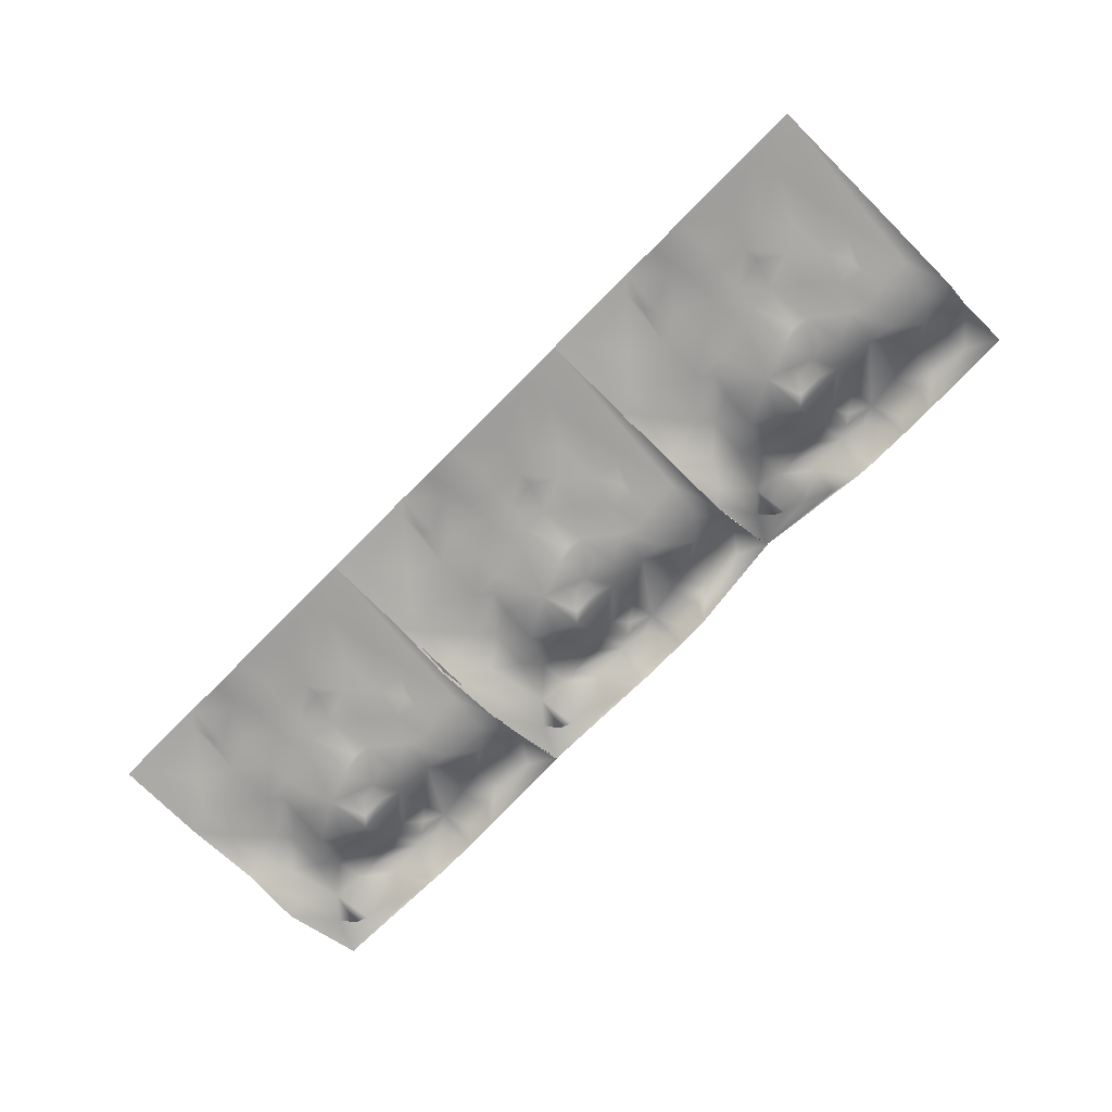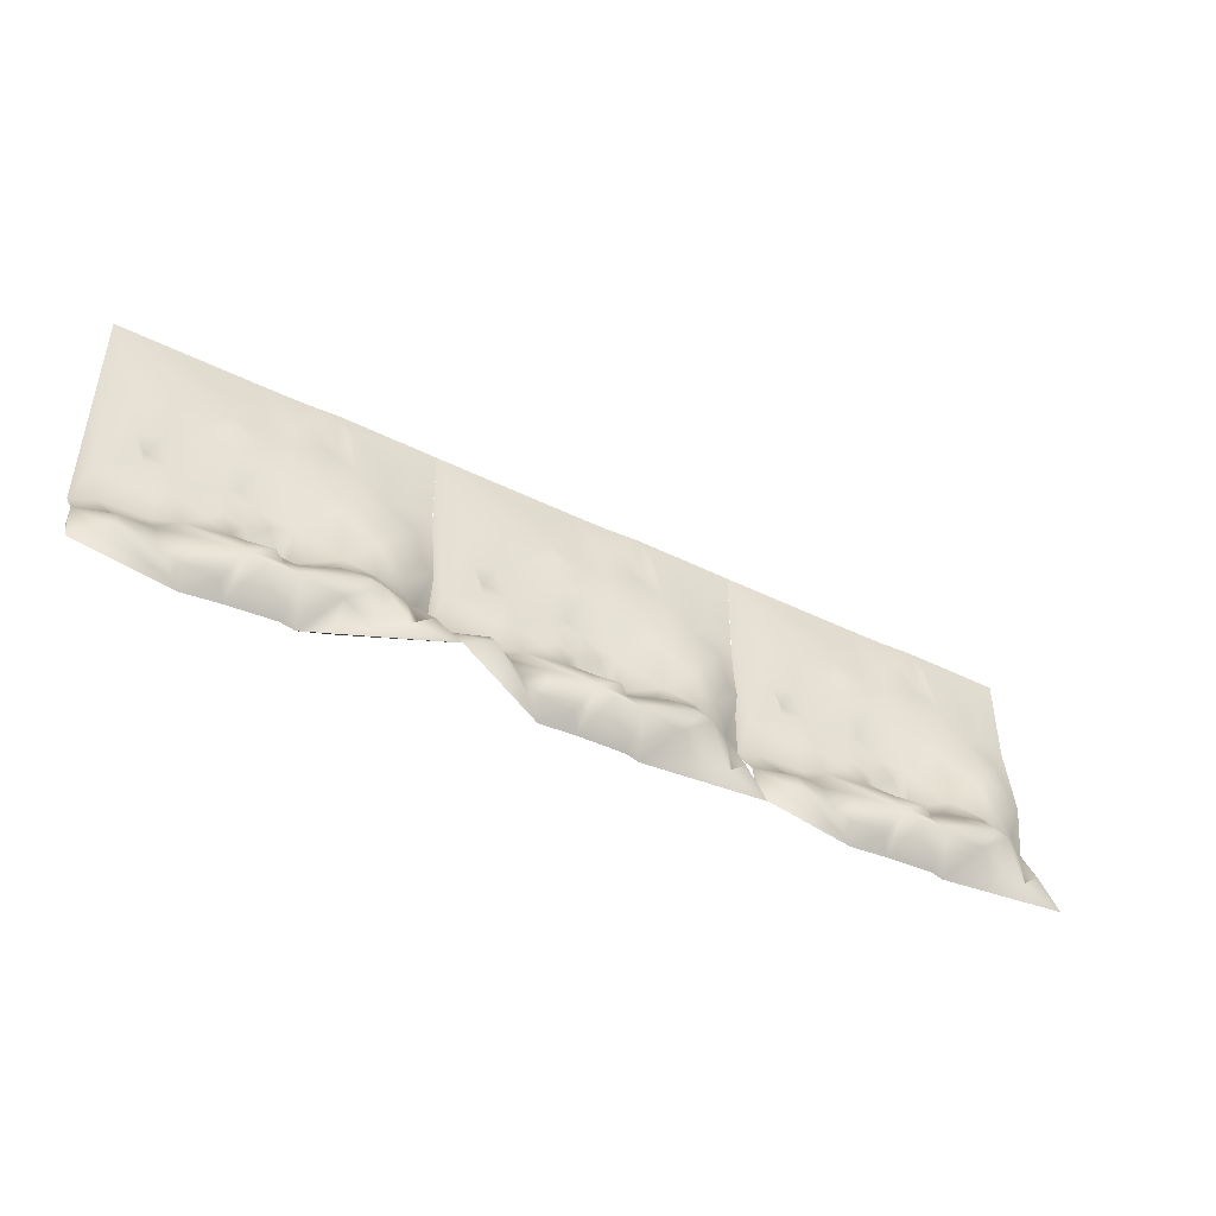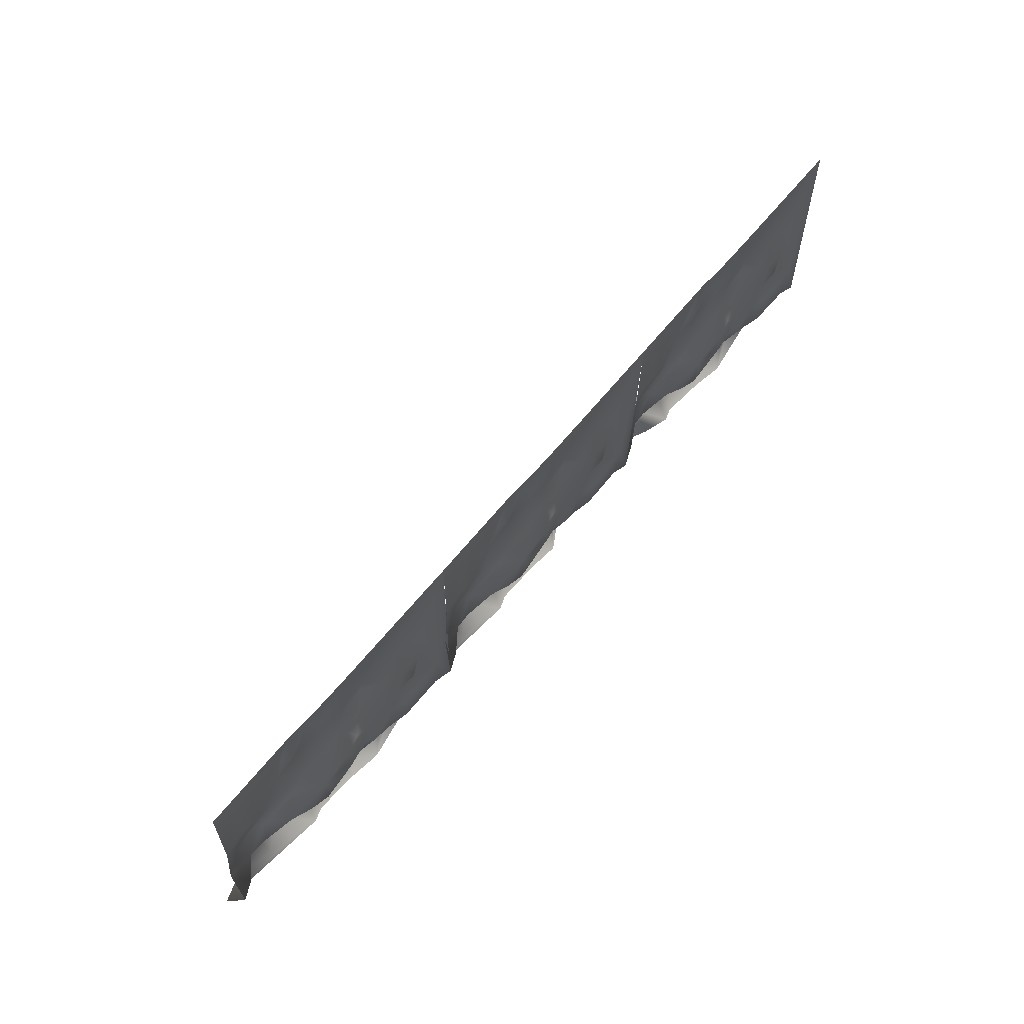
<metadata>
{"format":"obj","ext":"obj","renderer":"f3d","projection":"perspective","resolution":1024,"background":"white","views":[{"elev":-75.3,"azim":45.2,"up":"+Y"},{"elev":-45.7,"azim":150.7,"up":"+Z"},{"elev":61.1,"azim":-51.4,"up":"+Z"}]}
</metadata>
<code>
o Mountains_mountains
v 7.193 9.031 -29.94
v 5.319 6.33 -32.18
v -11.16 4.362 -13.65
v 31.62 4.47 -20.91
v 1.993 0.8533 19.68
v -25.25 3.939 -8.399
v 7.819 0.875 0.1378
v 21.56 1.003 -0.7855
v 18.22 0.6058 -12.88
v 27.68 0.7782 -13.37
v -2.525 1.633 7.292
v -14.48 0.4393 29.04
v 12.16 5.284 -31.78
v 0.9008 0.128 -0.2879
v 6.489 0.8446 -5.378
v 23.91 1.187 5.788
v 4.34 0.9933 0.8771
v 20.84 0.4523 30.08
v 8.592 0.338 -7.526
v 17.36 2.44 -16
v -4.651 11.97 -25.44
v 13.78 1.443 20.52
v 10.58 0.8763 25.27
v -3.939 1.256 -10.24
v -1.51 2.752 -7.598
v -5.807 1.13 -12.17
v 4.464 12.23 -24.7
v -14.4 2.839 -0.04958
v -31.82 0.4921 -14.58
v -28.63 3.883 -1.786
v -12.44 0.3663 22.8
v 1.121 1.366 9.776
v 18.19 1.673 15.7
v 24.39 0.8844 14.69
v 17.74 8.581 -27.28
v 1.955 1.867 14.37
v 13.33 8.243 -28.64
v -9.748 1.745 11.86
v -6.165 1.764 26.07
v 2.576 0.4426 -6.41
v 11.55 0.7947 5.813
v 1.731 1.294 -10.26
v 8.344 2.16 15.42
v 16.97 0.9571 0.5011
v -28.47 1.775 -13.21
v -12.33 8.989 -17.52
v -27.4 0.5575 28.11
v -9.933 1.649 19.72
v -25.87 7.221 -27.25
v -28.31 7.882 -24.59
v -10.33 1.291 -9.755
v -16.05 1.855 16.75
v -2.926 1.208 22.02
v -2.162 0.5686 -4.505
v -16.46 12.61 -21.71
v 3.248 1.056 24.83
v 25.44 5.816 -20.58
v 18.41 6.862 -21.66
v 13.23 0.6277 12.42
v -23.81 8.682 -28.64
v 4.048 8.813 -18.94
v 31.85 0.3818 -15.04
v -15.08 2.304 -7.727
v 18.8 0.6425 6.954
v 6.291 1.407 9.542
v -22.28 4.89 -0.6338
v -22.61 1.481 19.94
v -18.84 7.742 -28.8
v 18.23 0.7054 -6.459
v 28.63 0.4841 -5.085
v -6.436 0.4045 -2.864
v -31.87 2.117 -2.435
v -18.28 7.352 -15.04
v -11.66 0.4297 31.94
v -14.16 0.9166 24.84
v -26.5 0.492 15.31
v -27.93 2.278 6.899
v 22.96 0.6429 25.12
v 2.695 0.09489 31.87
v 8.341 1.704 18.8
v -10.01 1.775 6.831
v -12.7 11.33 -26.49
v -3.088 2.022 16.21
v -5.486 7.231 -18.57
v 25.9 11.46 -29.18
v -9.76 10.9 -21
v 21.51 0.464 2.088
v -16.35 2.686 6.541
v 11.82 9.648 -23.04
v 14.4 0.8684 -5.145
v 21.55 0.252 -5.491
v -31.89 8.643 -31.96
v -13.25 1.698 4.788
v -0.007751 12.65 -22.62
v 23.46 2.902 -17.58
v -1.457 6.931 -18.41
v -13.41 7.051 -31.06
v -31.82 0.245 13.41
v -22.99 0.8677 12.22
v -19.03 12.06 -21.94
v 4.998 2.589 -11.89
v 13.26 1.392 -12.06
v 25.09 9.099 -23.78
v -4.375 0.161 31.81
v 32.02 9.009 -32.18
v -7.269 5.819 -31.92
v -20.65 4.533 -11.11
v -19.85 4.445 -3.068
v -4.098 6.925 -32.35
v -1.933 11.51 -23.94
v 31.85 0.2502 31.88
v -31.82 0.2519 31.88
v -24.41 7.974 -20.23
v 31.85 5.617 -26.4
v 1.262 12.6 -26.48
v 70.87 10.26 -29.94
v 68.99 7.475 -32.18
v 52.52 4.815 -13.65
v 95.3 8.228 -20.91
v 65.67 0.96 19.68
v 37.96 2.997 -6.792
v 71.49 1.503 0.1378
v 85.23 1.869 -0.7855
v 81.89 1.753 -12.88
v 91.35 2.046 -13.37
v 61.15 1.909 7.292
v 49.2 0.4393 29.04
v 75.83 6.617 -31.78
v 64.58 0.6155 -0.2879
v 70.16 1.581 -5.378
v 87.58 1.869 5.788
v 68.01 1.535 0.8771
v 84.52 0.5059 30.08
v 72.27 1.164 -7.526
v 81.03 3.673 -16
v 59.02 12.8 -25.44
v 77.45 1.637 20.52
v 74.26 0.9596 25.27
v 59.74 1.832 -10.24
v 62.16 3.362 -7.598
v 57.87 1.684 -12.17
v 68.14 13.37 -24.7
v 49.28 3.026 -0.04958
v 31.59 -0.04705 -13.69
v 34.27 2.206 0.8973
v 51.23 0.3665 22.8
v 64.8 1.649 9.776
v 81.86 2.02 15.7
v 88.07 1.292 14.69
v 81.42 10.95 -27.28
v 65.63 2.072 14.37
v 77.01 9.639 -28.64
v 53.93 1.842 11.86
v 57.51 1.767 26.07
v 66.25 1.105 -6.41
v 75.23 1.333 5.813
v 65.41 2.024 -10.26
v 72.02 2.421 15.42
v 80.64 1.728 0.5011
v 34.88 1.134 -12.11
v 51.34 9.48 -17.52
v 36.27 0.5575 28.11
v 53.74 1.668 19.72
v 37.81 7.39 -27.25
v 35.36 7.998 -24.59
v 53.34 1.689 -9.755
v 47.62 1.863 16.75
v 60.75 1.248 22.02
v 61.51 1.079 -4.505
v 47.21 13.03 -21.71
v 66.92 1.104 24.83
v 89.11 8.802 -20.58
v 82.08 8.485 -21.66
v 76.9 1.007 12.42
v 39.86 8.906 -28.64
v 67.72 9.842 -18.94
v 95.53 1.671 -15.04
v 48.6 2.569 -7.727
v 82.48 1.237 6.954
v 69.97 1.776 9.542
v 41.01 4.114 0.6967
v 41.07 1.481 19.94
v 44.83 8.097 -28.8
v 81.91 1.691 -6.459
v 92.3 1.524 -5.085
v 57.24 0.7825 -2.864
v 30.94 0.2517 0.5452
v 45.4 7.644 -15.04
v 52.01 0.4297 31.94
v 49.52 0.9166 24.84
v 37.17 0.4903 15.32
v 35.34 1.423 8.264
v 86.64 0.7844 25.12
v 66.37 0.09525 31.87
v 72.02 1.889 18.8
v 53.66 1.937 6.831
v 50.98 11.89 -26.49
v 60.59 2.137 16.21
v 58.19 7.939 -18.57
v 89.57 18.14 -29.18
v 53.91 11.51 -21
v 85.18 1.233 2.088
v 47.32 2.766 6.541
v 75.49 10.97 -23.04
v 78.08 1.759 -5.145
v 85.22 1.246 -5.491
v 31.78 8.708 -31.96
v 50.42 1.836 4.788
v 63.67 13.62 -22.62
v 87.13 4.358 -17.58
v 62.22 7.764 -18.41
v 50.27 7.573 -31.06
v 31.79 0.1034 13.63
v 40.67 0.8285 12.29
v 44.65 12.4 -21.94
v 68.67 3.454 -11.89
v 76.94 2.441 -12.06
v 88.77 13.66 -23.78
v 59.3 0.161 31.81
v 95.69 18.04 -32.18
v 56.41 6.536 -31.92
v 42.89 4.431 -10.65
v 43.65 4.2 -2.484
v 59.58 7.76 -32.35
v 61.74 12.41 -23.94
v 95.53 0.2934 31.88
v 31.85 0.2519 31.88
v 39.26 8.155 -20.23
v 95.53 12.54 -26.4
v 64.94 13.64 -26.48
v 134.5 9.786 -29.94
v 132.7 7.13 -32.18
v 116.2 5.453 -13.65
v 159 4.48 -20.91
v 129.3 0.9287 19.68
v 101.6 4.11 -7.315
v 135.2 1.183 0.1378
v 148.9 1.08 -0.7855
v 145.6 0.8484 -12.88
v 155 0.8465 -13.37
v 124.8 2.002 7.292
v 112.9 0.4887 29.04
v 139.5 5.845 -31.78
v 128.2 0.5847 -0.2879
v 133.8 1.277 -5.378
v 151.3 1.202 5.788
v 131.7 1.362 0.8771
v 148.2 0.4523 30.08
v 135.9 0.7486 -7.526
v 144.7 2.744 -16
v 122.7 13.13 -25.44
v 141.1 1.445 20.52
v 137.9 0.8763 25.27
v 123.4 2.052 -10.24
v 125.8 3.45 -7.598
v 121.5 2.011 -12.17
v 131.8 13.07 -24.7
v 112.9 3.535 0.04144
v 95.47 1.684 -14.46
v 97.93 3.358 -0.1607
v 114.9 0.502 22.8
v 128.5 1.62 9.776
v 145.5 1.677 15.7
v 151.7 0.8844 14.69
v 145.1 8.979 -27.28
v 129.3 2.028 14.37
v 140.7 8.782 -28.64
v 117.6 2.111 11.86
v 121.2 1.818 26.07
v 129.9 0.9863 -6.41
v 138.9 0.9467 5.813
v 129.1 1.941 -10.26
v 135.7 2.234 15.42
v 144.3 1.089 0.5011
v 98.71 2.755 -12.87
v 115 10.24 -17.52
v 99.95 0.6539 28.11
v 117.4 1.833 19.72
v 101.5 13.6 -27.25
v 99.04 13.93 -24.59
v 117 2.23 -9.755
v 111.3 2.162 16.75
v 124.4 1.292 22.02
v 125.2 1.19 -4.505
v 110.9 14.07 -21.71
v 130.6 1.074 24.83
v 152.8 5.976 -20.58
v 145.8 7.206 -21.66
v 140.6 0.6816 12.42
v 103.5 14.59 -28.64
v 131.4 9.595 -18.94
v 159.2 0.3846 -15.04
v 112.2 3.249 -7.668
v 146.2 0.6891 6.954
v 133.6 1.587 9.542
v 104.5 4.711 0.5549
v 104.7 1.745 19.94
v 108.5 10.94 -28.8
v 145.6 0.8869 -6.459
v 156 0.5068 -5.085
v 120.9 1.081 -2.864
v 94.76 1.74 -0.9715
v 109.1 8.648 -15.03
v 115.7 0.4439 31.94
v 113.2 1.029 24.84
v 100.8 0.8575 15.35
v 98.97 2.115 7.805
v 150.3 0.6429 25.12
v 130 0.09489 31.87
v 135.7 1.742 18.8
v 117.3 2.278 6.831
v 114.7 12.73 -26.49
v 124.3 2.21 16.21
v 121.9 8.295 -18.57
v 153.2 11.64 -29.18
v 117.6 12.15 -21
v 148.9 0.5177 2.088
v 110.9 3.189 6.654
v 139.2 10.22 -23.04
v 141.8 1.115 -5.145
v 148.9 0.3629 -5.491
v 95.46 17.73 -31.96
v 114.1 2.274 4.822
v 127.3 13.63 -22.62
v 150.8 3.077 -17.58
v 125.9 7.867 -18.41
v 113.9 8.489 -31.06
v 95.49 0.6332 13.48
v 104.3 1.248 12.33
v 108.3 13.94 -21.94
v 132.3 3.187 -11.89
v 140.6 1.754 -12.06
v 152.4 9.289 -23.78
v 123 0.1631 31.81
v 159.4 9.009 -32.18
v 120.1 7.03 -31.92
v 106.5 5.356 -10.69
v 107.1 4.708 -2.306
v 123.3 8.049 -32.35
v 125.4 12.56 -23.94
v 159.2 0.2502 31.88
v 95.53 0.295 31.88
v 102.9 10.83 -20.23
v 159.2 5.622 -26.4
v 128.6 13.56 -26.48
f 1 13 2
f 47 67 76
f 7 65 41
f 30 72 77
f 97 106 92
f 53 5 83
f 10 95 9
f 74 39 31
f 48 53 83
f 2 109 115
f 9 69 91
f 11 81 38
f 102 19 90
f 98 76 77
f 86 46 84
f 85 105 13
f 76 67 99
f 93 108 66
f 18 78 22
f 83 11 38
f 79 23 56
f 111 78 18
f 73 113 107
f 70 34 111
f 71 11 14
f 41 59 64
f 71 24 26
f 27 89 37
f 9 102 90
f 7 40 14
f 107 6 108
f 99 67 52
f 111 18 79
f 32 14 11
f 88 38 81
f 44 87 8
f 99 52 88
f 41 64 44
f 63 71 51
f 107 113 6
f 36 80 43
f 7 17 65
f 103 58 57
f 59 43 80
f 69 8 91
f 94 61 27
f 38 88 52
f 103 35 58
f 4 105 85
f 113 100 60
f 111 62 70
f 66 6 30
f 96 94 110
f 71 26 51
f 85 103 4
f 113 73 100
f 82 97 68
f 10 70 62
f 79 53 104
f 4 103 57
f 35 85 13
f 6 72 30
f 35 37 89
f 68 100 82
f 88 66 99
f 70 16 34
f 67 47 12
f 48 39 53
f 113 60 49
f 91 70 10
f 90 69 9
f 101 42 40
f 7 19 15
f 7 14 17
f 27 21 110
f 94 96 61
f 47 112 74
f 98 77 72
f 79 18 23
f 65 32 36
f 46 3 84
f 85 35 103
f 23 18 22
f 10 57 95
f 113 50 45
f 50 49 60
f 24 54 25
f 24 42 26
f 16 64 34
f 59 41 65
f 27 61 102
f 37 13 1
f 3 51 26
f 53 39 104
f 41 44 90
f 107 63 73
f 37 1 27
f 54 40 25
f 58 35 89
f 46 55 73
f 38 48 83
f 36 43 65
f 50 29 45
f 15 40 7
f 60 68 92
f 81 11 71
f 109 106 21
f 59 33 64
f 39 48 31
f 26 42 101
f 110 21 84
f 71 63 28
f 46 73 3
f 3 63 51
f 91 8 70
f 93 66 88
f 60 100 68
f 26 84 3
f 44 69 90
f 15 19 101
f 89 27 102
f 3 73 63
f 66 108 6
f 49 50 113
f 34 33 78
f 31 52 75
f 17 14 32
f 16 87 64
f 33 34 64
f 88 81 93
f 48 38 52
f 55 82 100
f 101 96 84
f 84 21 86
f 57 58 95
f 86 21 55
f 21 106 82
f 99 77 76
f 73 55 100
f 6 113 45
f 93 81 71
f 23 80 56
f 12 47 74
f 112 47 98
f 75 74 31
f 52 67 12
f 4 114 105
f 6 45 72
f 75 12 74
f 87 44 64
f 57 10 4
f 102 61 101
f 20 102 9
f 84 96 110
f 72 45 29
f 7 41 90
f 9 91 10
f 71 54 24
f 33 22 78
f 101 84 26
f 95 20 9
f 77 66 30
f 97 82 106
f 58 20 95
f 59 22 33
f 80 36 5
f 28 63 108
f 74 104 39
f 89 20 58
f 14 40 54
f 42 24 25
f 80 23 22
f 16 8 87
f 99 66 77
f 19 102 101
f 8 69 44
f 70 8 16
f 25 40 42
f 40 15 101
f 110 94 27
f 2 115 27
f 61 96 101
f 20 89 102
f 50 92 29
f 52 12 75
f 31 48 52
f 76 98 47
f 5 56 80
f 5 53 56
f 79 56 53
f 21 82 55
f 59 65 43
f 111 34 78
f 83 32 11
f 36 32 83
f 97 92 68
f 86 55 46
f 62 4 10
f 28 93 71
f 65 17 32
f 60 92 50
f 80 22 59
f 115 109 21
f 37 35 13
f 27 1 2
f 83 5 36
f 90 19 7
f 54 71 14
f 107 108 63
f 108 93 28
f 116 128 117
f 162 182 191
f 122 180 156
f 145 187 192
f 212 221 207
f 168 120 198
f 125 210 124
f 189 154 146
f 163 168 198
f 117 224 230
f 124 184 206
f 126 196 153
f 217 134 205
f 213 191 192
f 201 161 199
f 200 220 128
f 191 182 214
f 208 223 181
f 133 193 137
f 198 126 153
f 194 138 171
f 226 193 133
f 188 228 222
f 185 149 226
f 186 126 129
f 156 174 179
f 186 139 141
f 142 204 152
f 124 217 205
f 122 155 129
f 222 121 223
f 214 182 167
f 226 133 194
f 147 129 126
f 203 153 196
f 159 202 123
f 214 167 203
f 156 179 159
f 178 186 166
f 222 228 121
f 151 195 158
f 122 132 180
f 218 173 172
f 174 158 195
f 184 123 206
f 209 176 142
f 153 203 167
f 218 150 173
f 119 220 200
f 228 215 175
f 226 177 185
f 181 121 145
f 211 209 225
f 186 141 166
f 200 218 119
f 228 188 215
f 197 212 183
f 125 185 177
f 194 168 219
f 119 218 172
f 150 200 128
f 121 187 145
f 150 152 204
f 183 215 197
f 203 181 214
f 185 131 149
f 182 162 127
f 163 154 168
f 228 175 164
f 206 185 125
f 205 184 124
f 216 157 155
f 122 134 130
f 122 129 132
f 142 136 225
f 209 211 176
f 162 227 189
f 213 192 187
f 194 133 138
f 180 147 151
f 161 118 199
f 200 150 218
f 138 133 137
f 125 172 210
f 228 165 160
f 165 164 175
f 139 169 140
f 139 157 141
f 131 179 149
f 174 156 180
f 142 176 217
f 152 128 116
f 118 166 141
f 168 154 219
f 156 159 205
f 222 178 188
f 152 116 142
f 169 155 140
f 173 150 204
f 161 170 188
f 153 163 198
f 151 158 180
f 165 144 160
f 130 155 122
f 175 183 207
f 196 126 186
f 224 221 136
f 174 148 179
f 154 163 146
f 141 157 216
f 225 136 199
f 186 178 143
f 161 188 118
f 118 178 166
f 206 123 185
f 208 181 203
f 175 215 183
f 141 199 118
f 159 184 205
f 130 134 216
f 204 142 217
f 118 188 178
f 181 223 121
f 164 165 228
f 149 148 193
f 146 167 190
f 132 129 147
f 131 202 179
f 148 149 179
f 203 196 208
f 163 153 167
f 170 197 215
f 216 211 199
f 199 136 201
f 172 173 210
f 201 136 170
f 136 221 197
f 214 192 191
f 188 170 215
f 121 228 160
f 208 196 186
f 138 195 171
f 127 162 189
f 227 162 213
f 190 189 146
f 167 182 127
f 119 229 220
f 121 160 187
f 190 127 189
f 202 159 179
f 172 125 119
f 217 176 216
f 135 217 124
f 199 211 225
f 187 160 144
f 122 156 205
f 124 206 125
f 186 169 139
f 148 137 193
f 216 199 141
f 210 135 124
f 192 181 145
f 212 197 221
f 173 135 210
f 174 137 148
f 195 151 120
f 143 178 223
f 189 219 154
f 204 135 173
f 129 155 169
f 157 139 140
f 195 138 137
f 131 123 202
f 214 181 192
f 134 217 216
f 123 184 159
f 185 123 131
f 140 155 157
f 155 130 216
f 225 209 142
f 117 230 142
f 176 211 216
f 135 204 217
f 165 207 144
f 167 127 190
f 146 163 167
f 191 213 162
f 120 171 195
f 120 168 171
f 194 171 168
f 136 197 170
f 174 180 158
f 226 149 193
f 198 147 126
f 151 147 198
f 212 207 183
f 201 170 161
f 177 119 125
f 143 208 186
f 180 132 147
f 175 207 165
f 195 137 174
f 230 224 136
f 152 150 128
f 142 116 117
f 198 120 151
f 205 134 122
f 169 186 129
f 222 223 178
f 223 208 143
f 231 243 232
f 277 297 306
f 237 295 271
f 260 302 307
f 327 336 322
f 283 235 313
f 240 325 239
f 304 269 261
f 278 283 313
f 232 339 345
f 239 299 321
f 241 311 268
f 332 249 320
f 328 306 307
f 316 276 314
f 315 335 243
f 306 297 329
f 323 338 296
f 248 308 252
f 313 241 268
f 309 253 286
f 341 308 248
f 303 343 337
f 300 264 341
f 301 241 244
f 271 289 294
f 301 254 256
f 257 319 267
f 239 332 320
f 237 270 244
f 337 236 338
f 329 297 282
f 341 248 309
f 262 244 241
f 318 268 311
f 274 317 238
f 329 282 318
f 271 294 274
f 293 301 281
f 337 343 236
f 266 310 273
f 237 247 295
f 333 288 287
f 289 273 310
f 299 238 321
f 324 291 257
f 268 318 282
f 333 265 288
f 234 335 315
f 343 330 290
f 341 292 300
f 296 236 260
f 326 324 340
f 301 256 281
f 315 333 234
f 343 303 330
f 312 327 298
f 240 300 292
f 309 283 334
f 234 333 287
f 265 315 243
f 236 302 260
f 265 267 319
f 298 330 312
f 318 296 329
f 300 246 264
f 297 277 242
f 278 269 283
f 343 290 279
f 321 300 240
f 320 299 239
f 331 272 270
f 237 249 245
f 237 244 247
f 257 251 340
f 324 326 291
f 277 342 304
f 328 307 302
f 309 248 253
f 295 262 266
f 276 233 314
f 315 265 333
f 253 248 252
f 240 287 325
f 343 280 275
f 280 279 290
f 254 284 255
f 254 272 256
f 246 294 264
f 289 271 295
f 257 291 332
f 267 243 231
f 233 281 256
f 283 269 334
f 271 274 320
f 337 293 303
f 267 231 257
f 284 270 255
f 288 265 319
f 276 285 303
f 268 278 313
f 266 273 295
f 280 259 275
f 245 270 237
f 290 298 322
f 311 241 301
f 339 336 251
f 289 263 294
f 269 278 261
f 256 272 331
f 340 251 314
f 301 293 258
f 276 303 233
f 233 293 281
f 321 238 300
f 323 296 318
f 290 330 298
f 256 314 233
f 274 299 320
f 245 249 331
f 319 257 332
f 233 303 293
f 296 338 236
f 279 280 343
f 264 263 308
f 261 282 305
f 247 244 262
f 246 317 294
f 263 264 294
f 318 311 323
f 278 268 282
f 285 312 330
f 331 326 314
f 314 251 316
f 287 288 325
f 316 251 285
f 251 336 312
f 329 307 306
f 303 285 330
f 236 343 275
f 323 311 301
f 253 310 286
f 242 277 304
f 342 277 328
f 305 304 261
f 282 297 242
f 234 344 335
f 236 275 302
f 305 242 304
f 317 274 294
f 287 240 234
f 332 291 331
f 250 332 239
f 314 326 340
f 302 275 259
f 237 271 320
f 239 321 240
f 301 284 254
f 263 252 308
f 331 314 256
f 325 250 239
f 307 296 260
f 327 312 336
f 288 250 325
f 289 252 263
f 310 266 235
f 258 293 338
f 304 334 269
f 319 250 288
f 244 270 284
f 272 254 255
f 310 253 252
f 246 238 317
f 329 296 307
f 249 332 331
f 238 299 274
f 300 238 246
f 255 270 272
f 270 245 331
f 340 324 257
f 232 345 257
f 291 326 331
f 250 319 332
f 280 322 259
f 282 242 305
f 261 278 282
f 306 328 277
f 235 286 310
f 235 283 286
f 309 286 283
f 251 312 285
f 289 295 273
f 341 264 308
f 313 262 241
f 266 262 313
f 327 322 298
f 316 285 276
f 292 234 240
f 258 323 301
f 295 247 262
f 290 322 280
f 310 252 289
f 345 339 251
f 267 265 243
f 257 231 232
f 313 235 266
f 320 249 237
f 284 301 244
f 337 338 293
f 338 323 258
f 115 21 27
f 230 136 142
f 345 251 257

</code>
